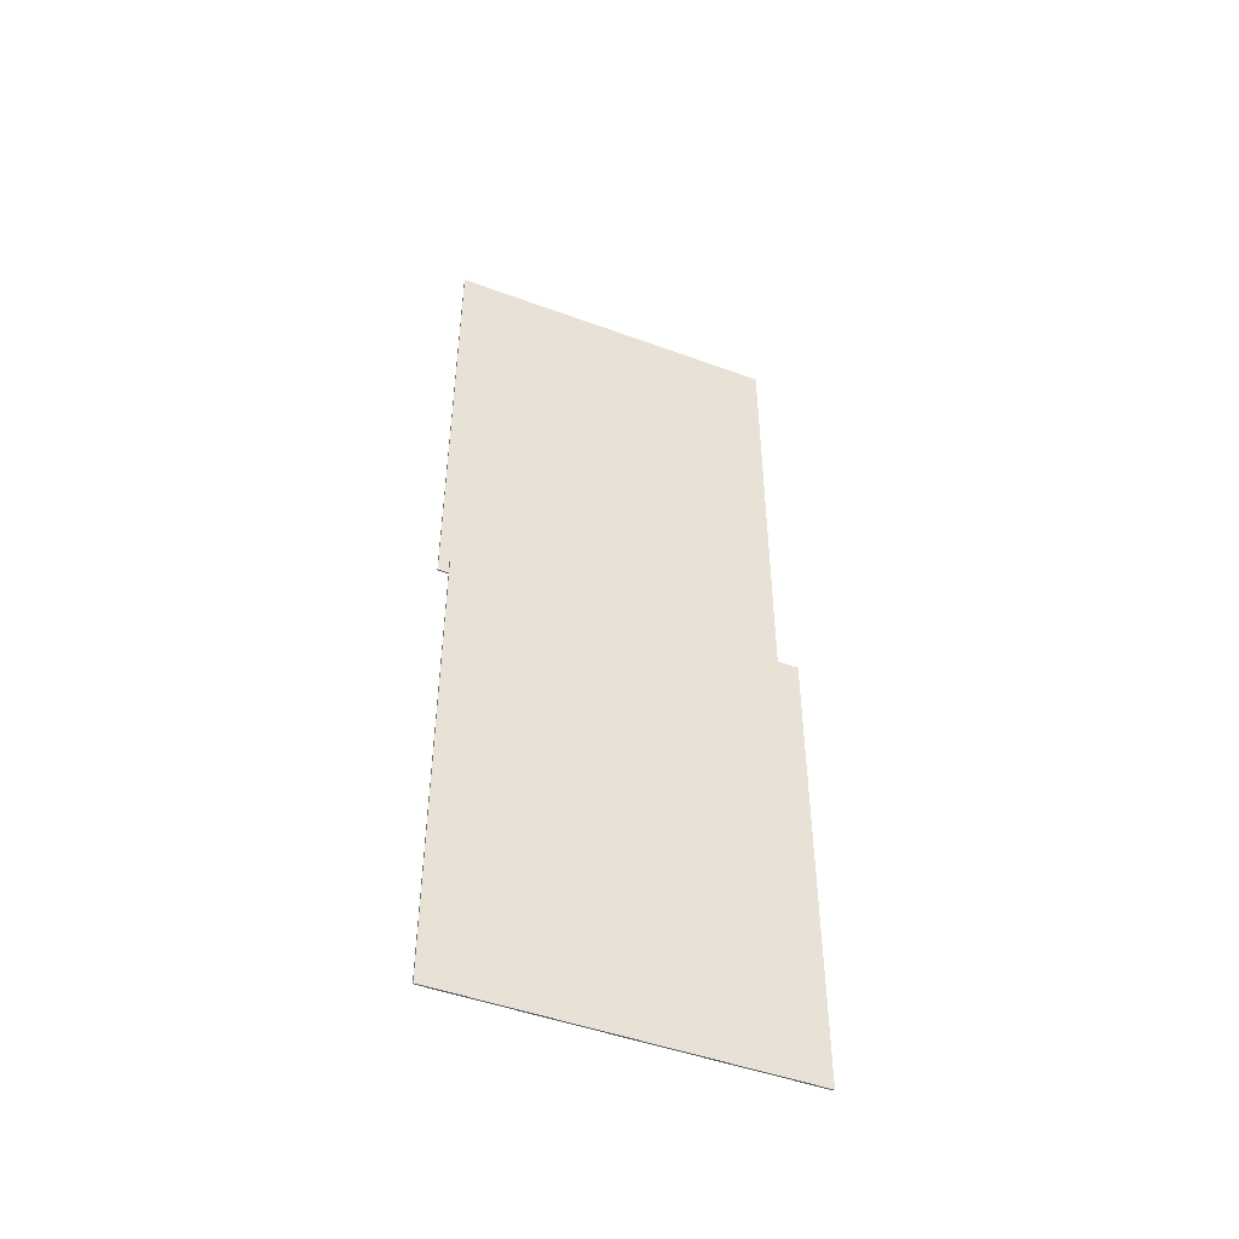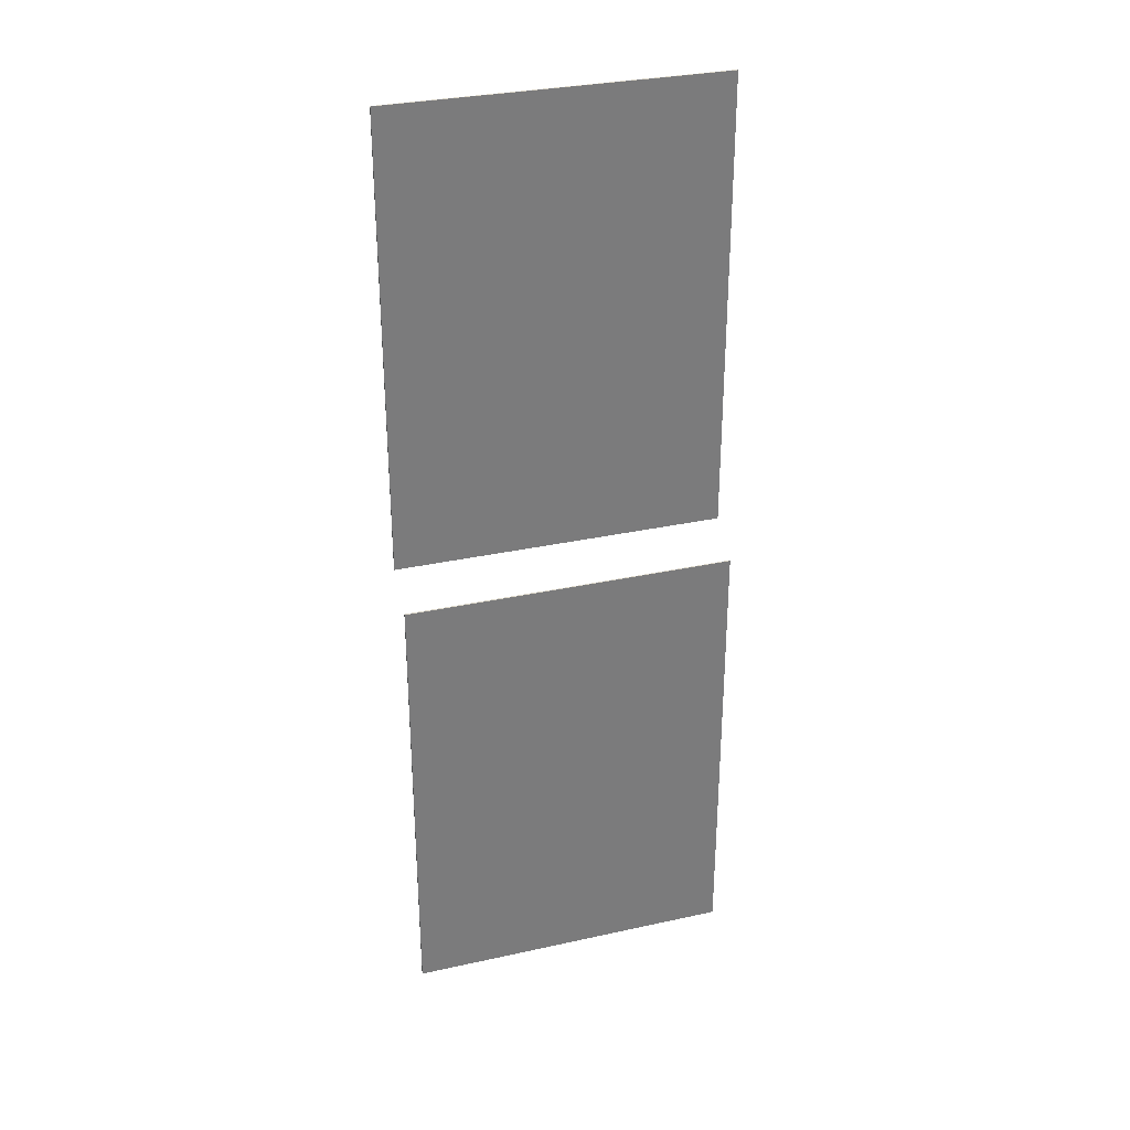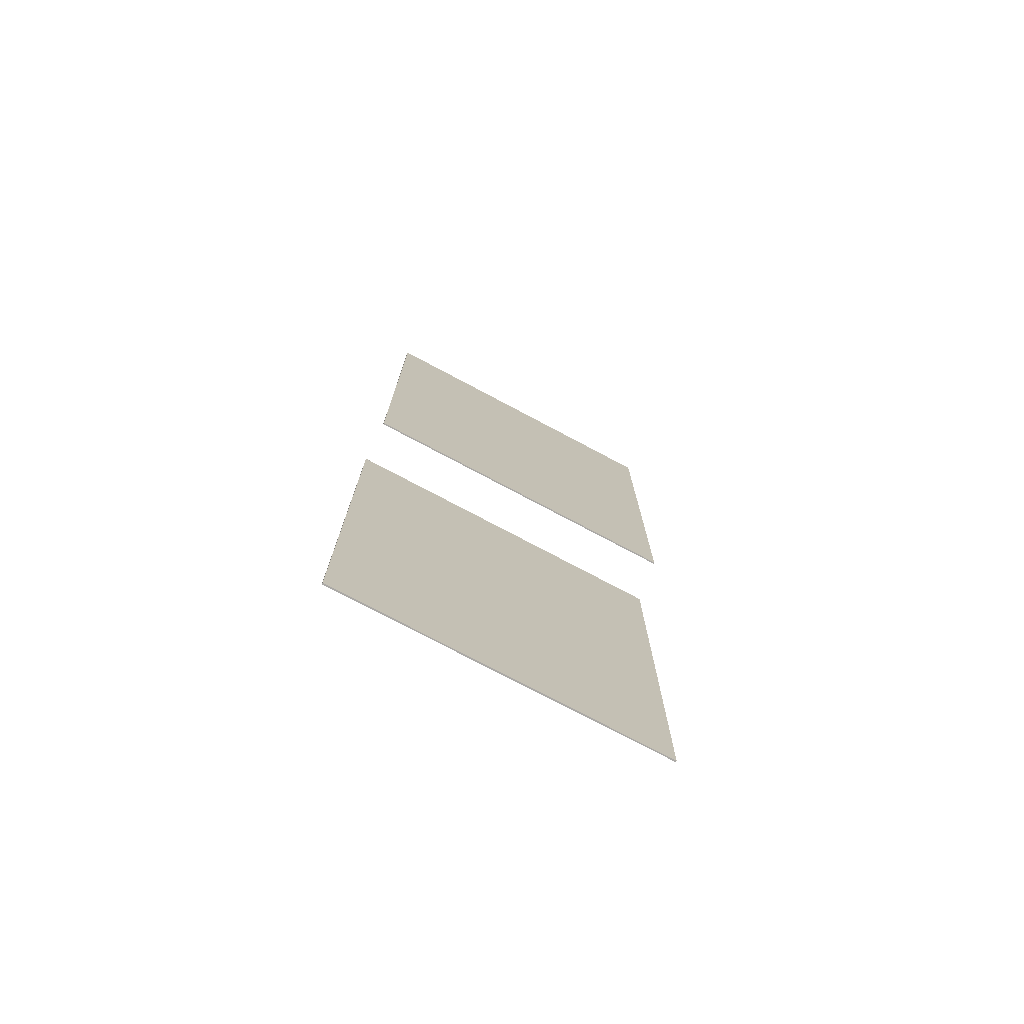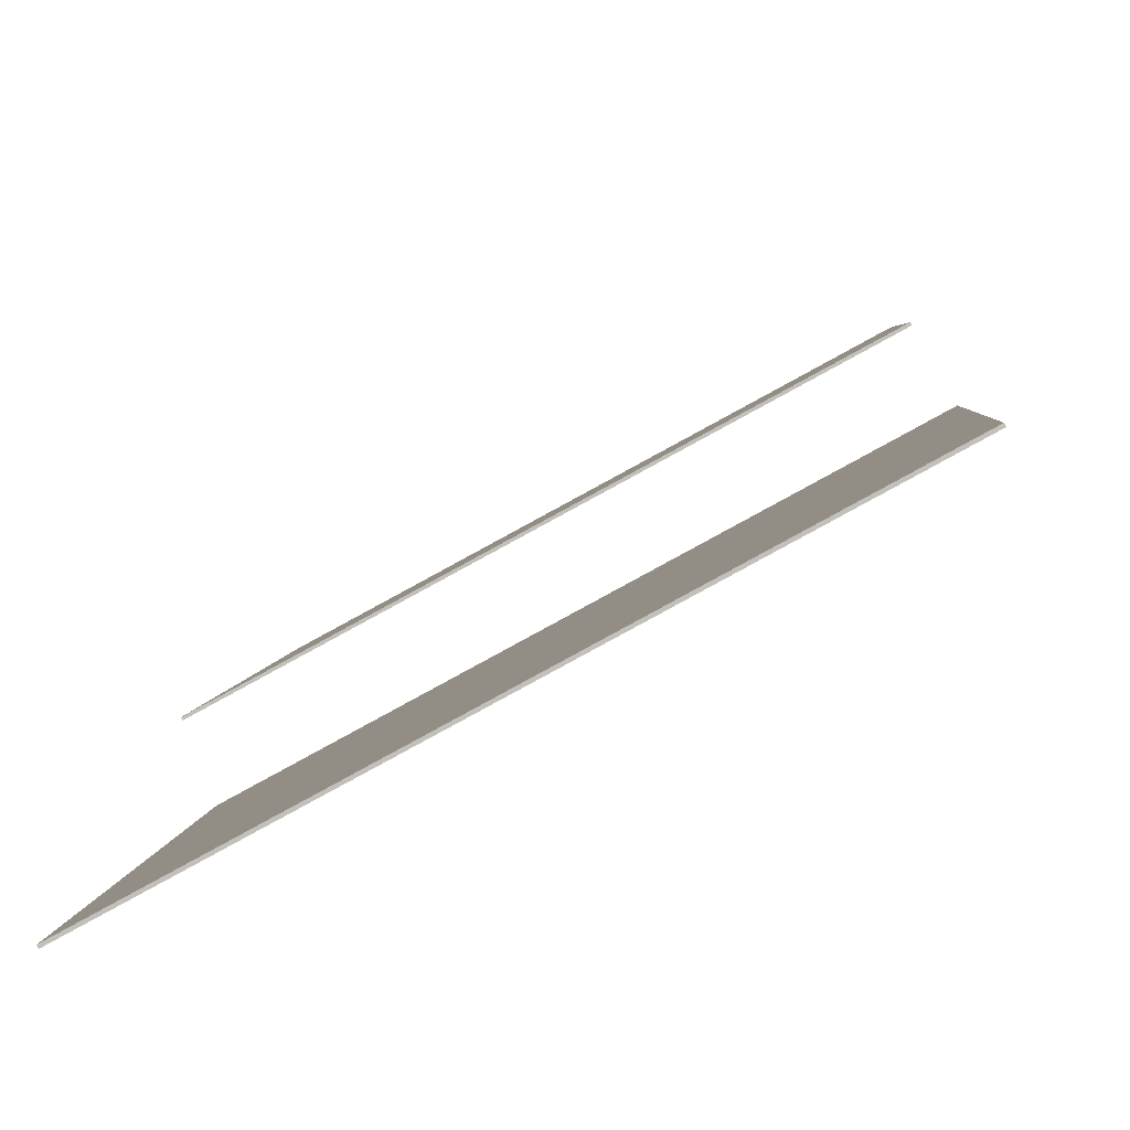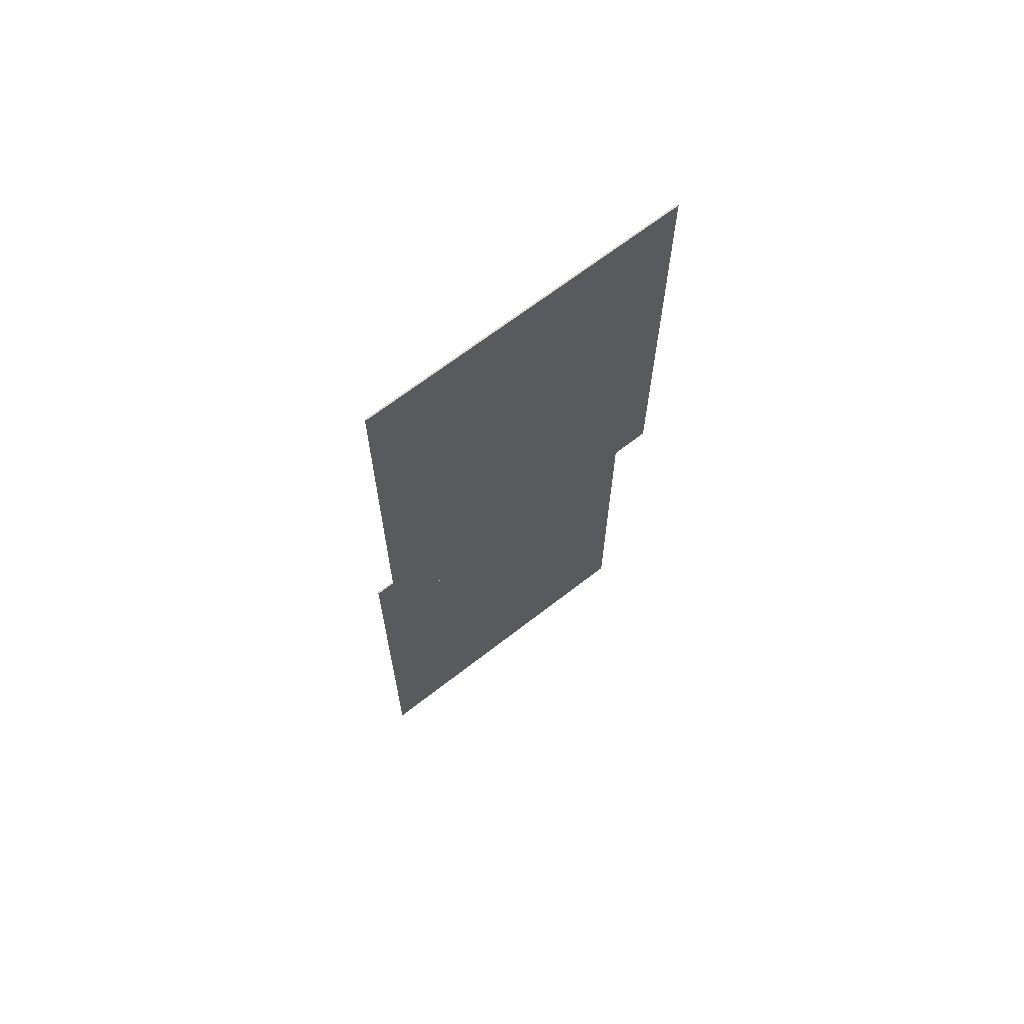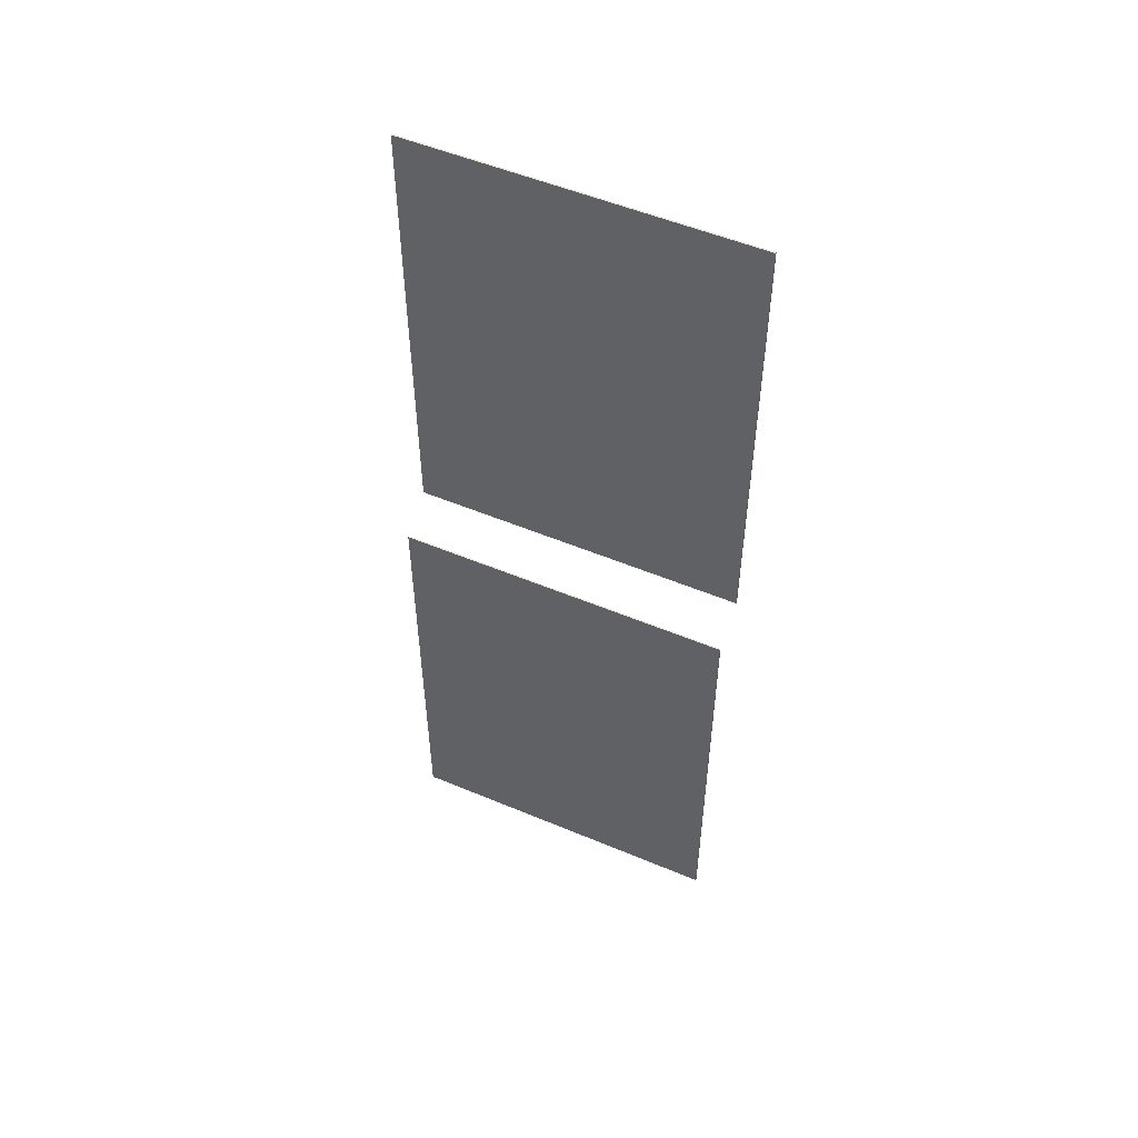
<metadata>
{"format":"obj","ext":"obj","renderer":"f3d","projection":"perspective","resolution":1024,"background":"white","views":[{"elev":-47.7,"azim":6.0,"up":"+Y"},{"elev":31.4,"azim":11.1,"up":"+Y"},{"elev":-75.5,"azim":-179.5,"up":"+Y"},{"elev":2.5,"azim":-177.2,"up":"+Z"},{"elev":67.2,"azim":170.5,"up":"+Y"},{"elev":53.0,"azim":52.7,"up":"+Y"}]}
</metadata>
<code>
o mesh_00083
v -0.7596 2.754 0.5677
v -1.252 2.754 0.8352
v -1.252 1.982 0.8352
v -0.7596 1.982 0.5677
v -1.252 1.982 0.8352
v -1.252 2.754 0.8352
v -1.251 2.754 0.8374
v -1.251 1.982 0.8374
v -0.7596 2.754 0.5677
v -0.7596 1.982 0.5677
v -0.7584 1.982 0.5699
v -0.7584 2.754 0.5699
v -0.7596 1.982 0.5677
v -1.252 1.982 0.8352
v -1.251 1.982 0.8374
v -0.7584 1.982 0.5699
v -1.252 2.754 0.8352
v -0.7596 2.754 0.5677
v -0.7584 2.754 0.5699
v -1.251 2.754 0.8374
v -1.251 1.982 0.8374
v -1.251 2.754 0.8374
v -0.7584 2.754 0.5699
v -0.7584 1.982 0.5699
v -1.221 1.163 0.8928
v -1.221 1.934 0.8928
v -0.7283 1.934 0.6252
v -0.7283 1.163 0.6252
v -1.222 1.934 0.8906
v -0.7295 1.934 0.6231
v -0.7283 1.934 0.6252
v -1.221 1.934 0.8928
v -0.7295 1.163 0.6231
v -1.222 1.163 0.8906
v -1.221 1.163 0.8928
v -0.7283 1.163 0.6252
v -0.7295 1.934 0.6231
v -0.7295 1.163 0.6231
v -0.7283 1.163 0.6252
v -0.7283 1.934 0.6252
v -1.222 1.163 0.8906
v -1.222 1.934 0.8906
v -1.221 1.934 0.8928
v -1.221 1.163 0.8928
v -0.7295 1.934 0.6231
v -1.222 1.934 0.8906
v -1.222 1.163 0.8906
v -0.7295 1.163 0.6231
f 1 2 3
f 1 3 4
f 5 6 7
f 5 7 8
f 9 10 11
f 9 11 12
f 13 14 15
f 13 15 16
f 17 18 19
f 17 19 20
f 21 22 23
f 21 23 24
f 25 26 27
f 25 27 28
f 29 30 31
f 29 31 32
f 33 34 35
f 33 35 36
f 37 38 39
f 37 39 40
f 41 42 43
f 41 43 44
f 45 46 47
f 45 47 48

</code>
